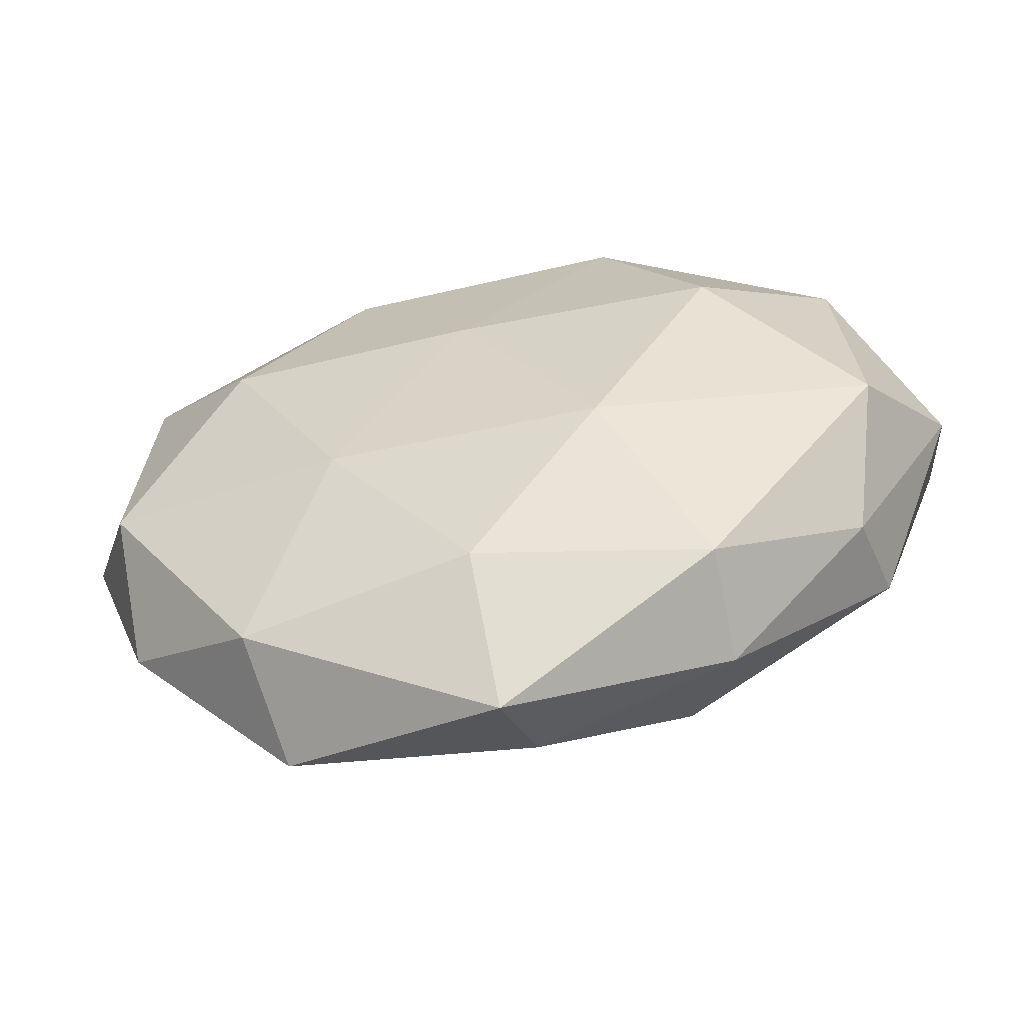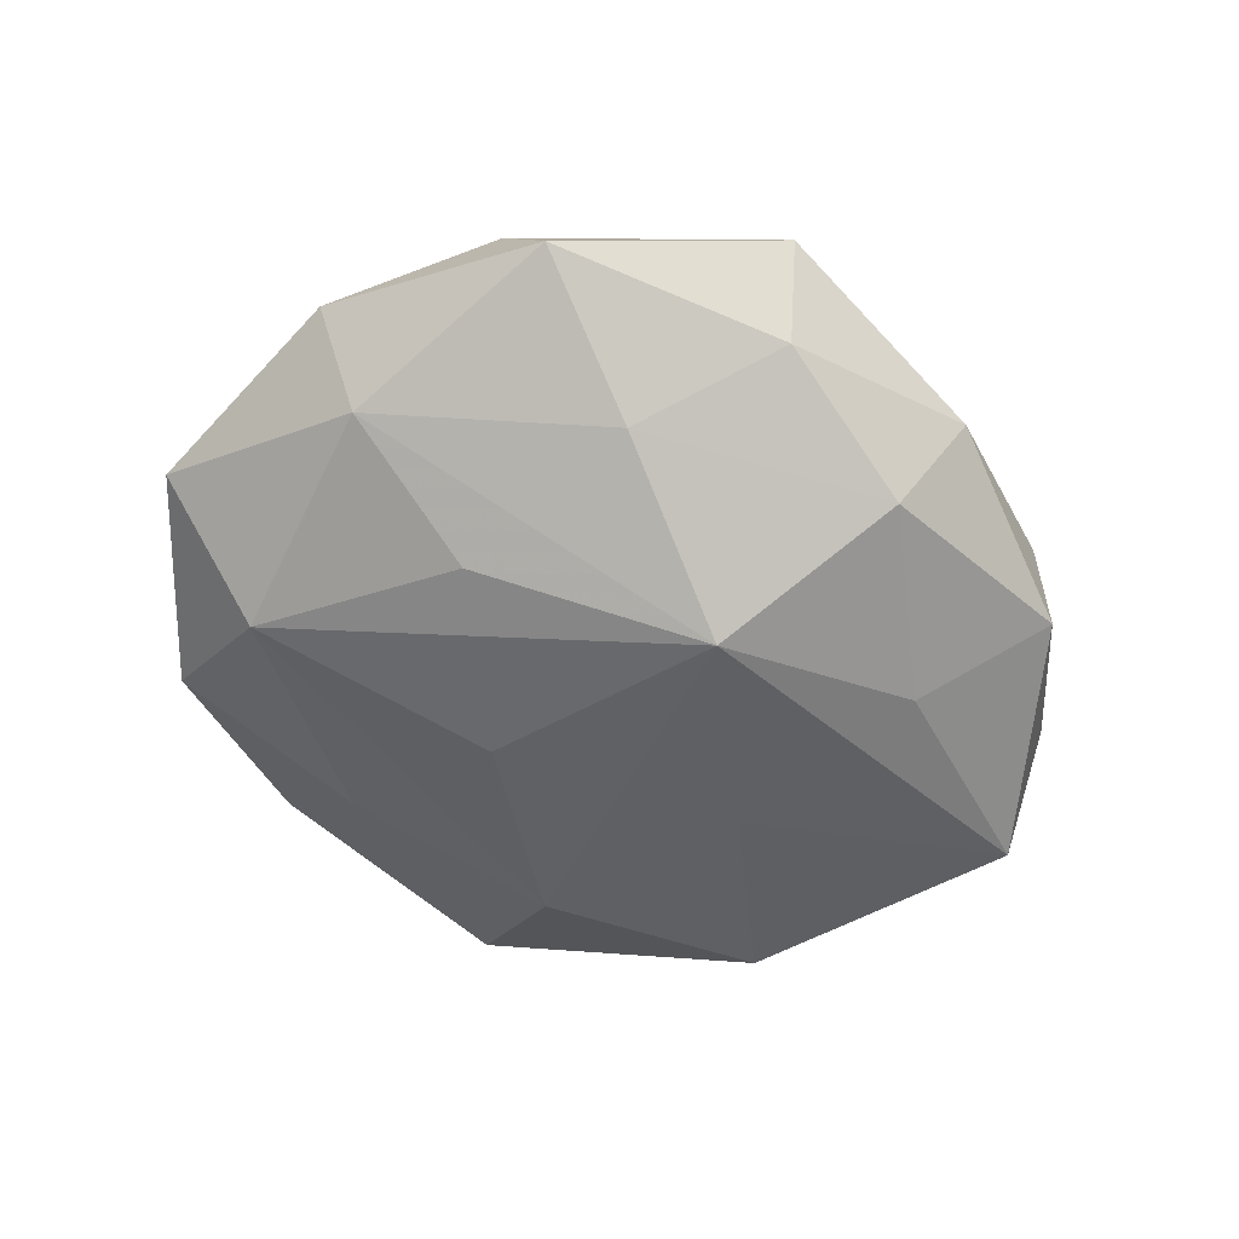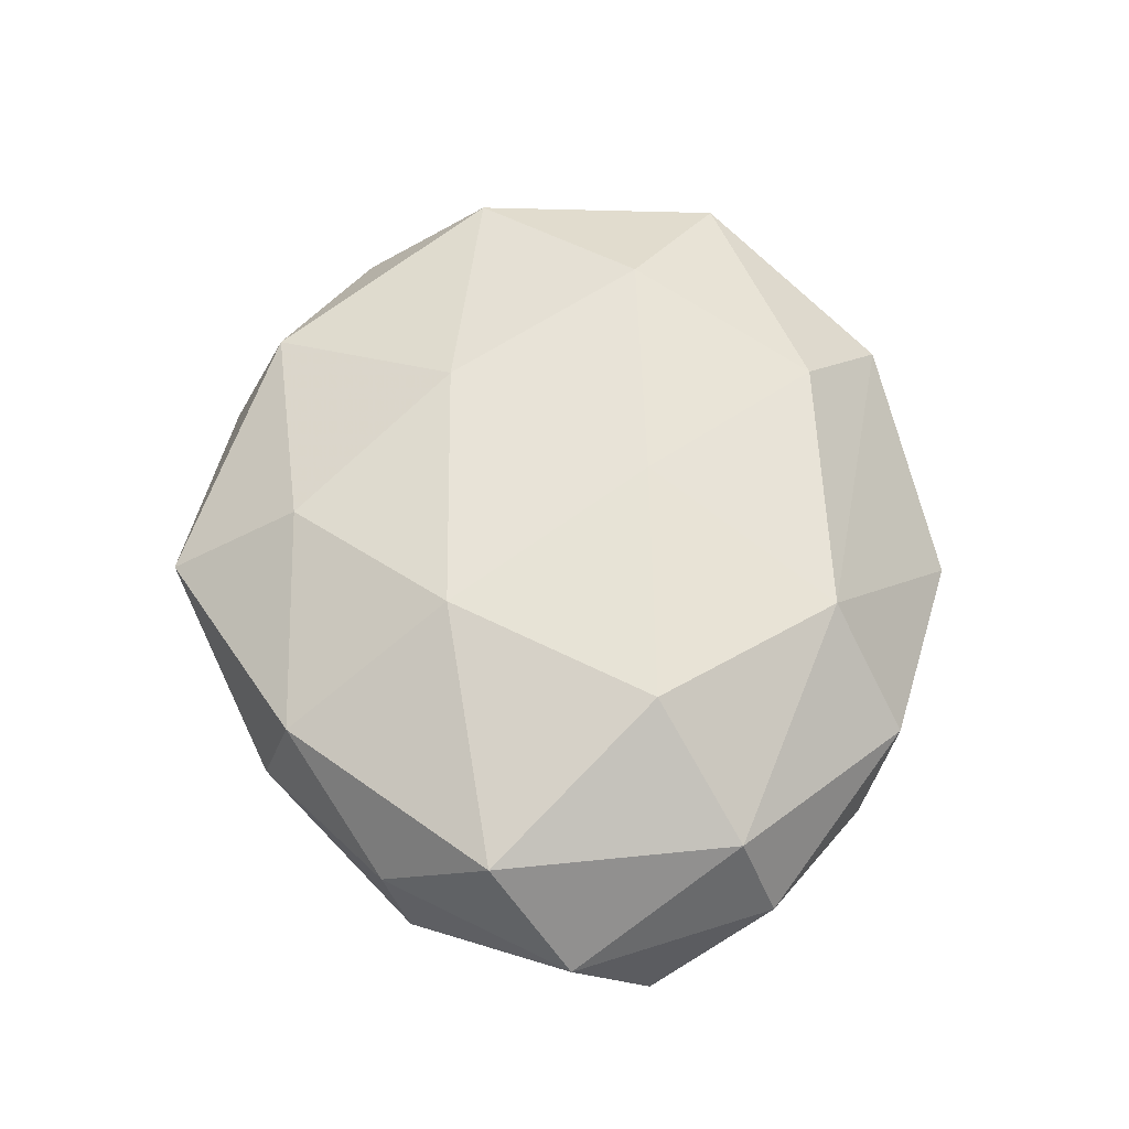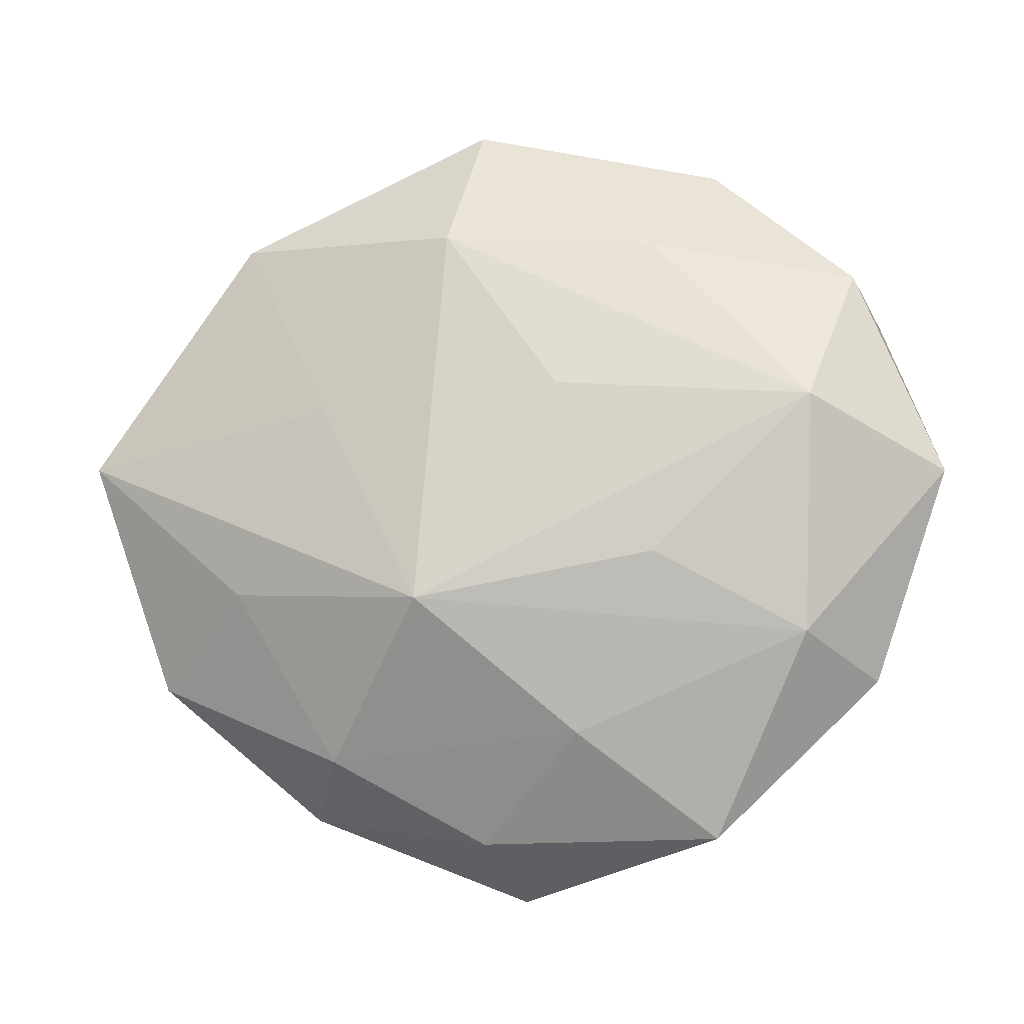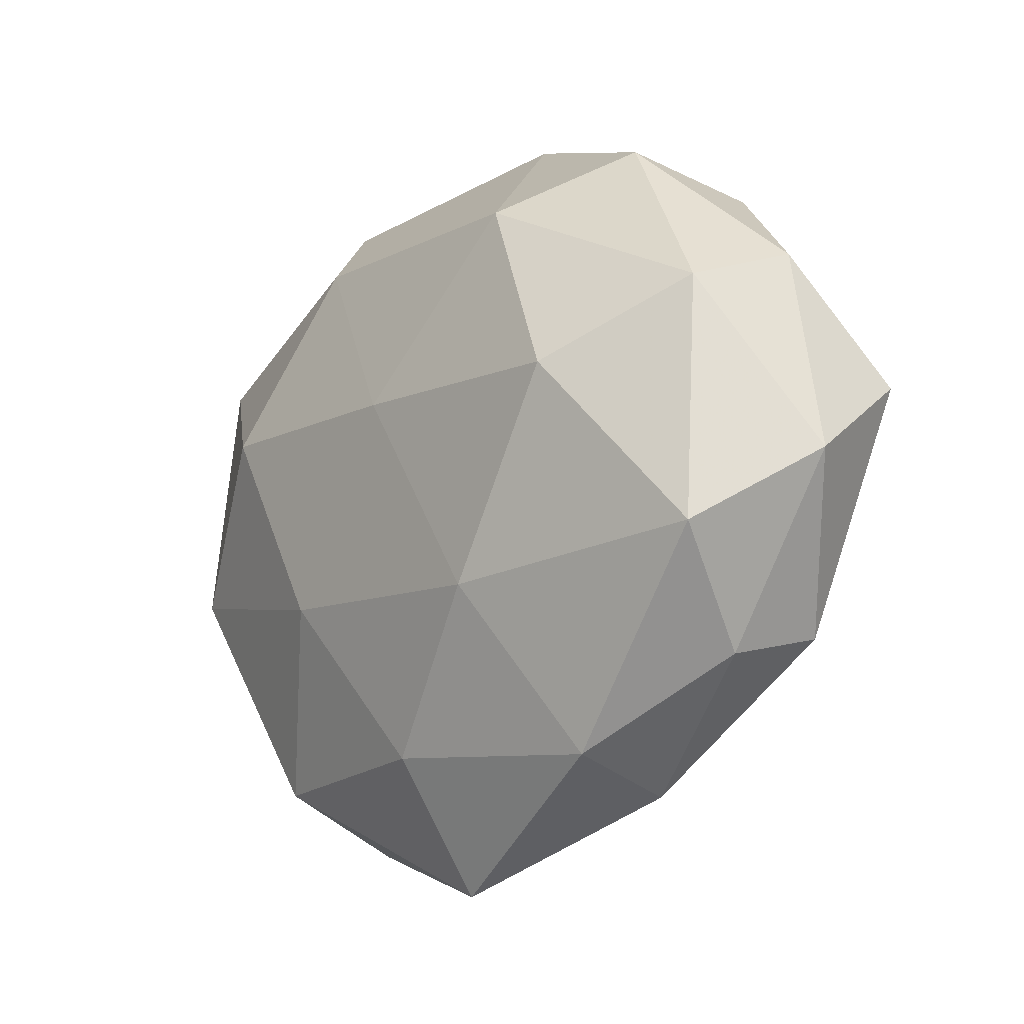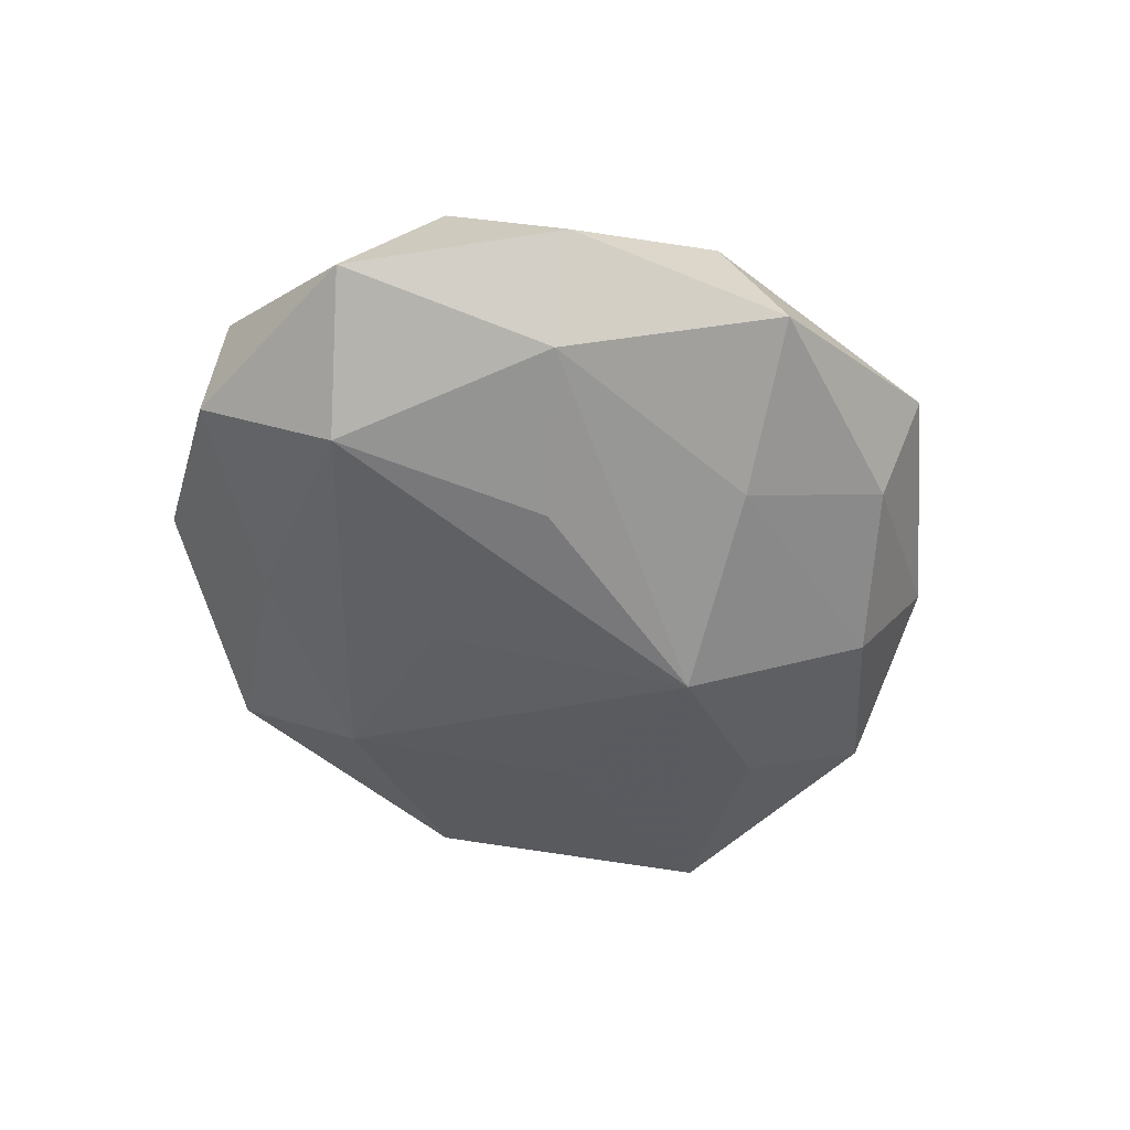
<metadata>
{"format":"obj","ext":"obj","renderer":"f3d","projection":"perspective","resolution":1024,"background":"white","views":[{"elev":-57.0,"azim":11.4,"up":"+Y"},{"elev":-58.2,"azim":-23.2,"up":"+Z"},{"elev":64.0,"azim":85.8,"up":"+Z"},{"elev":-10.4,"azim":-163.4,"up":"+Y"},{"elev":-13.9,"azim":47.2,"up":"+Y"},{"elev":-45.9,"azim":-63.9,"up":"+Z"}]}
</metadata>
<code>
v 0.03639 0.004489 -0.00828
v 0.02103 -0.008099 -0.01148
v -0.02119 -0.02429 0.006596
v -0.03279 -0.01613 0.0002064
v 0.03035 -0.01552 -0.005118
v 0.01884 0.0271 0.002632
v -0.0008853 -0.03435 0.003254
v 0.01295 0.007659 -0.01217
v -0.009082 -0.02071 -0.01009
v 0.01257 -0.02266 -0.009583
v 0.0005536 -0.02961 -0.004795
v 0.02224 0.02418 -0.007143
v -0.03316 0.01598 0.005333
v 0.0103 0.02187 0.01089
v -0.01926 0.02995 0.00108
v -0.008183 0.008628 -0.01298
v 0.01912 0.005923 0.01441
v 0.01704 -0.02717 -0.00121
v -0.02809 -0.01256 -0.007554
v -0.03919 0.001397 -0.001813
v 0.03742 -0.00234 0.001446
v 0.03128 -0.008478 0.01038
v 0.002223 0.02284 -0.01082
v -0.00218 0.00708 0.01372
v 0.001125 0.03416 -0.003623
v -0.01637 -0.006104 -0.01275
v 0.002912 -0.009839 -0.01714
v 0.01699 -0.02449 0.007709
v -0.02922 0.006967 -0.01004
v 0.02881 -0.01742 0.002652
v 0.03274 0.01497 -0.0004868
v -0.001944 -0.02316 0.01021
v -0.02289 0.007811 0.01232
v -0.01283 0.02245 0.009654
v 0.009149 -0.0105 0.01386
v -0.03383 -0.005205 0.00747
v -0.01336 -0.009093 0.01247
v -0.0194 -0.02929 -0.003031
v 0.0298 0.01215 0.007662
v -0.01554 0.02169 -0.007415
v -0.03212 0.01846 -0.003279
f 31 12 6
f 6 12 25
f 4 36 20
f 20 36 13
f 23 8 27
f 25 12 23
f 12 8 23
f 38 4 19
f 20 29 19
f 19 4 20
f 18 10 5
f 27 10 9
f 9 19 27
f 38 19 9
f 31 6 39
f 39 21 31
f 22 21 39
f 7 32 3
f 36 4 3
f 3 38 7
f 3 4 38
f 36 3 37
f 37 3 32
f 41 29 20
f 20 13 41
f 1 8 12
f 1 12 31
f 27 8 1
f 31 21 1
f 1 21 5
f 27 29 16
f 16 23 27
f 29 23 16
f 26 29 27
f 27 19 26
f 26 19 29
f 30 18 5
f 5 21 30
f 30 21 22
f 38 9 11
f 11 9 10
f 7 38 11
f 11 18 7
f 10 18 11
f 33 37 24
f 36 37 33
f 24 34 33
f 33 13 36
f 33 34 13
f 24 37 35
f 35 37 32
f 14 34 24
f 14 39 6
f 14 6 25
f 13 34 15
f 15 41 13
f 15 14 25
f 34 14 15
f 40 23 29
f 29 41 40
f 25 23 40
f 40 15 25
f 41 15 40
f 27 1 2
f 2 1 5
f 2 10 27
f 5 10 2
f 7 18 28
f 18 30 28
f 28 30 22
f 28 32 7
f 22 35 28
f 28 35 32
f 17 35 22
f 22 39 17
f 39 14 17
f 24 35 17
f 17 14 24

</code>
